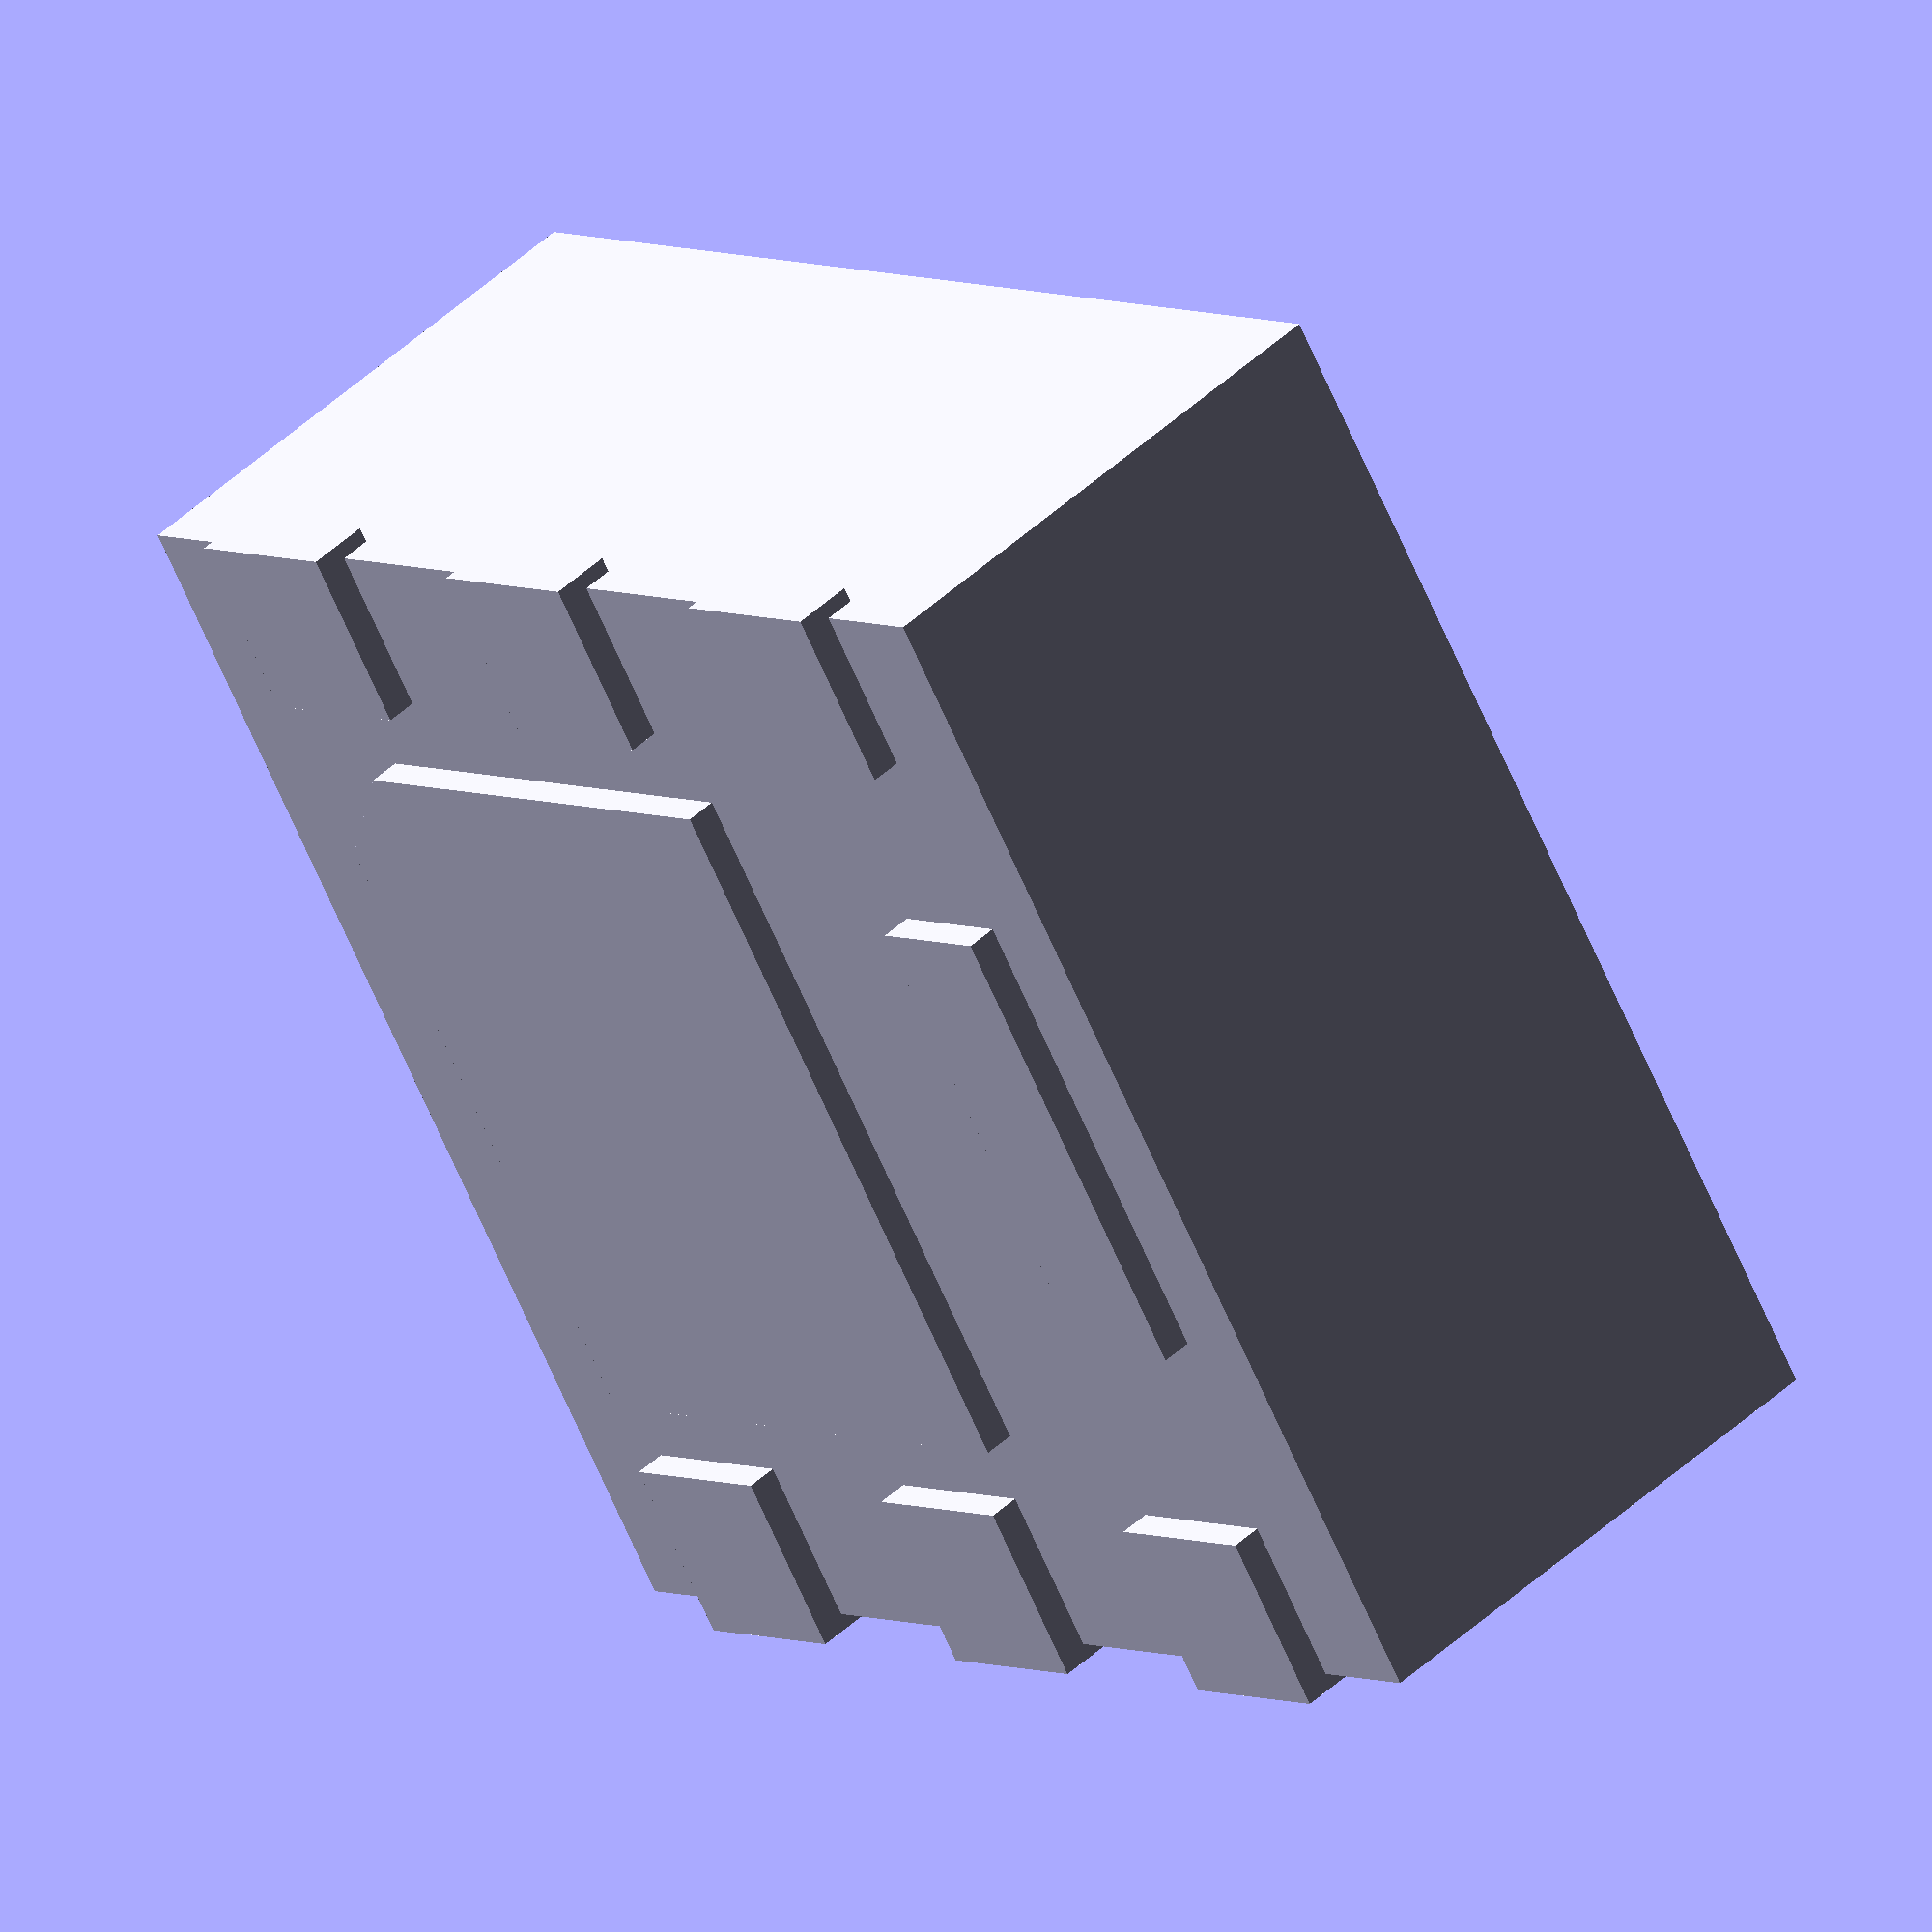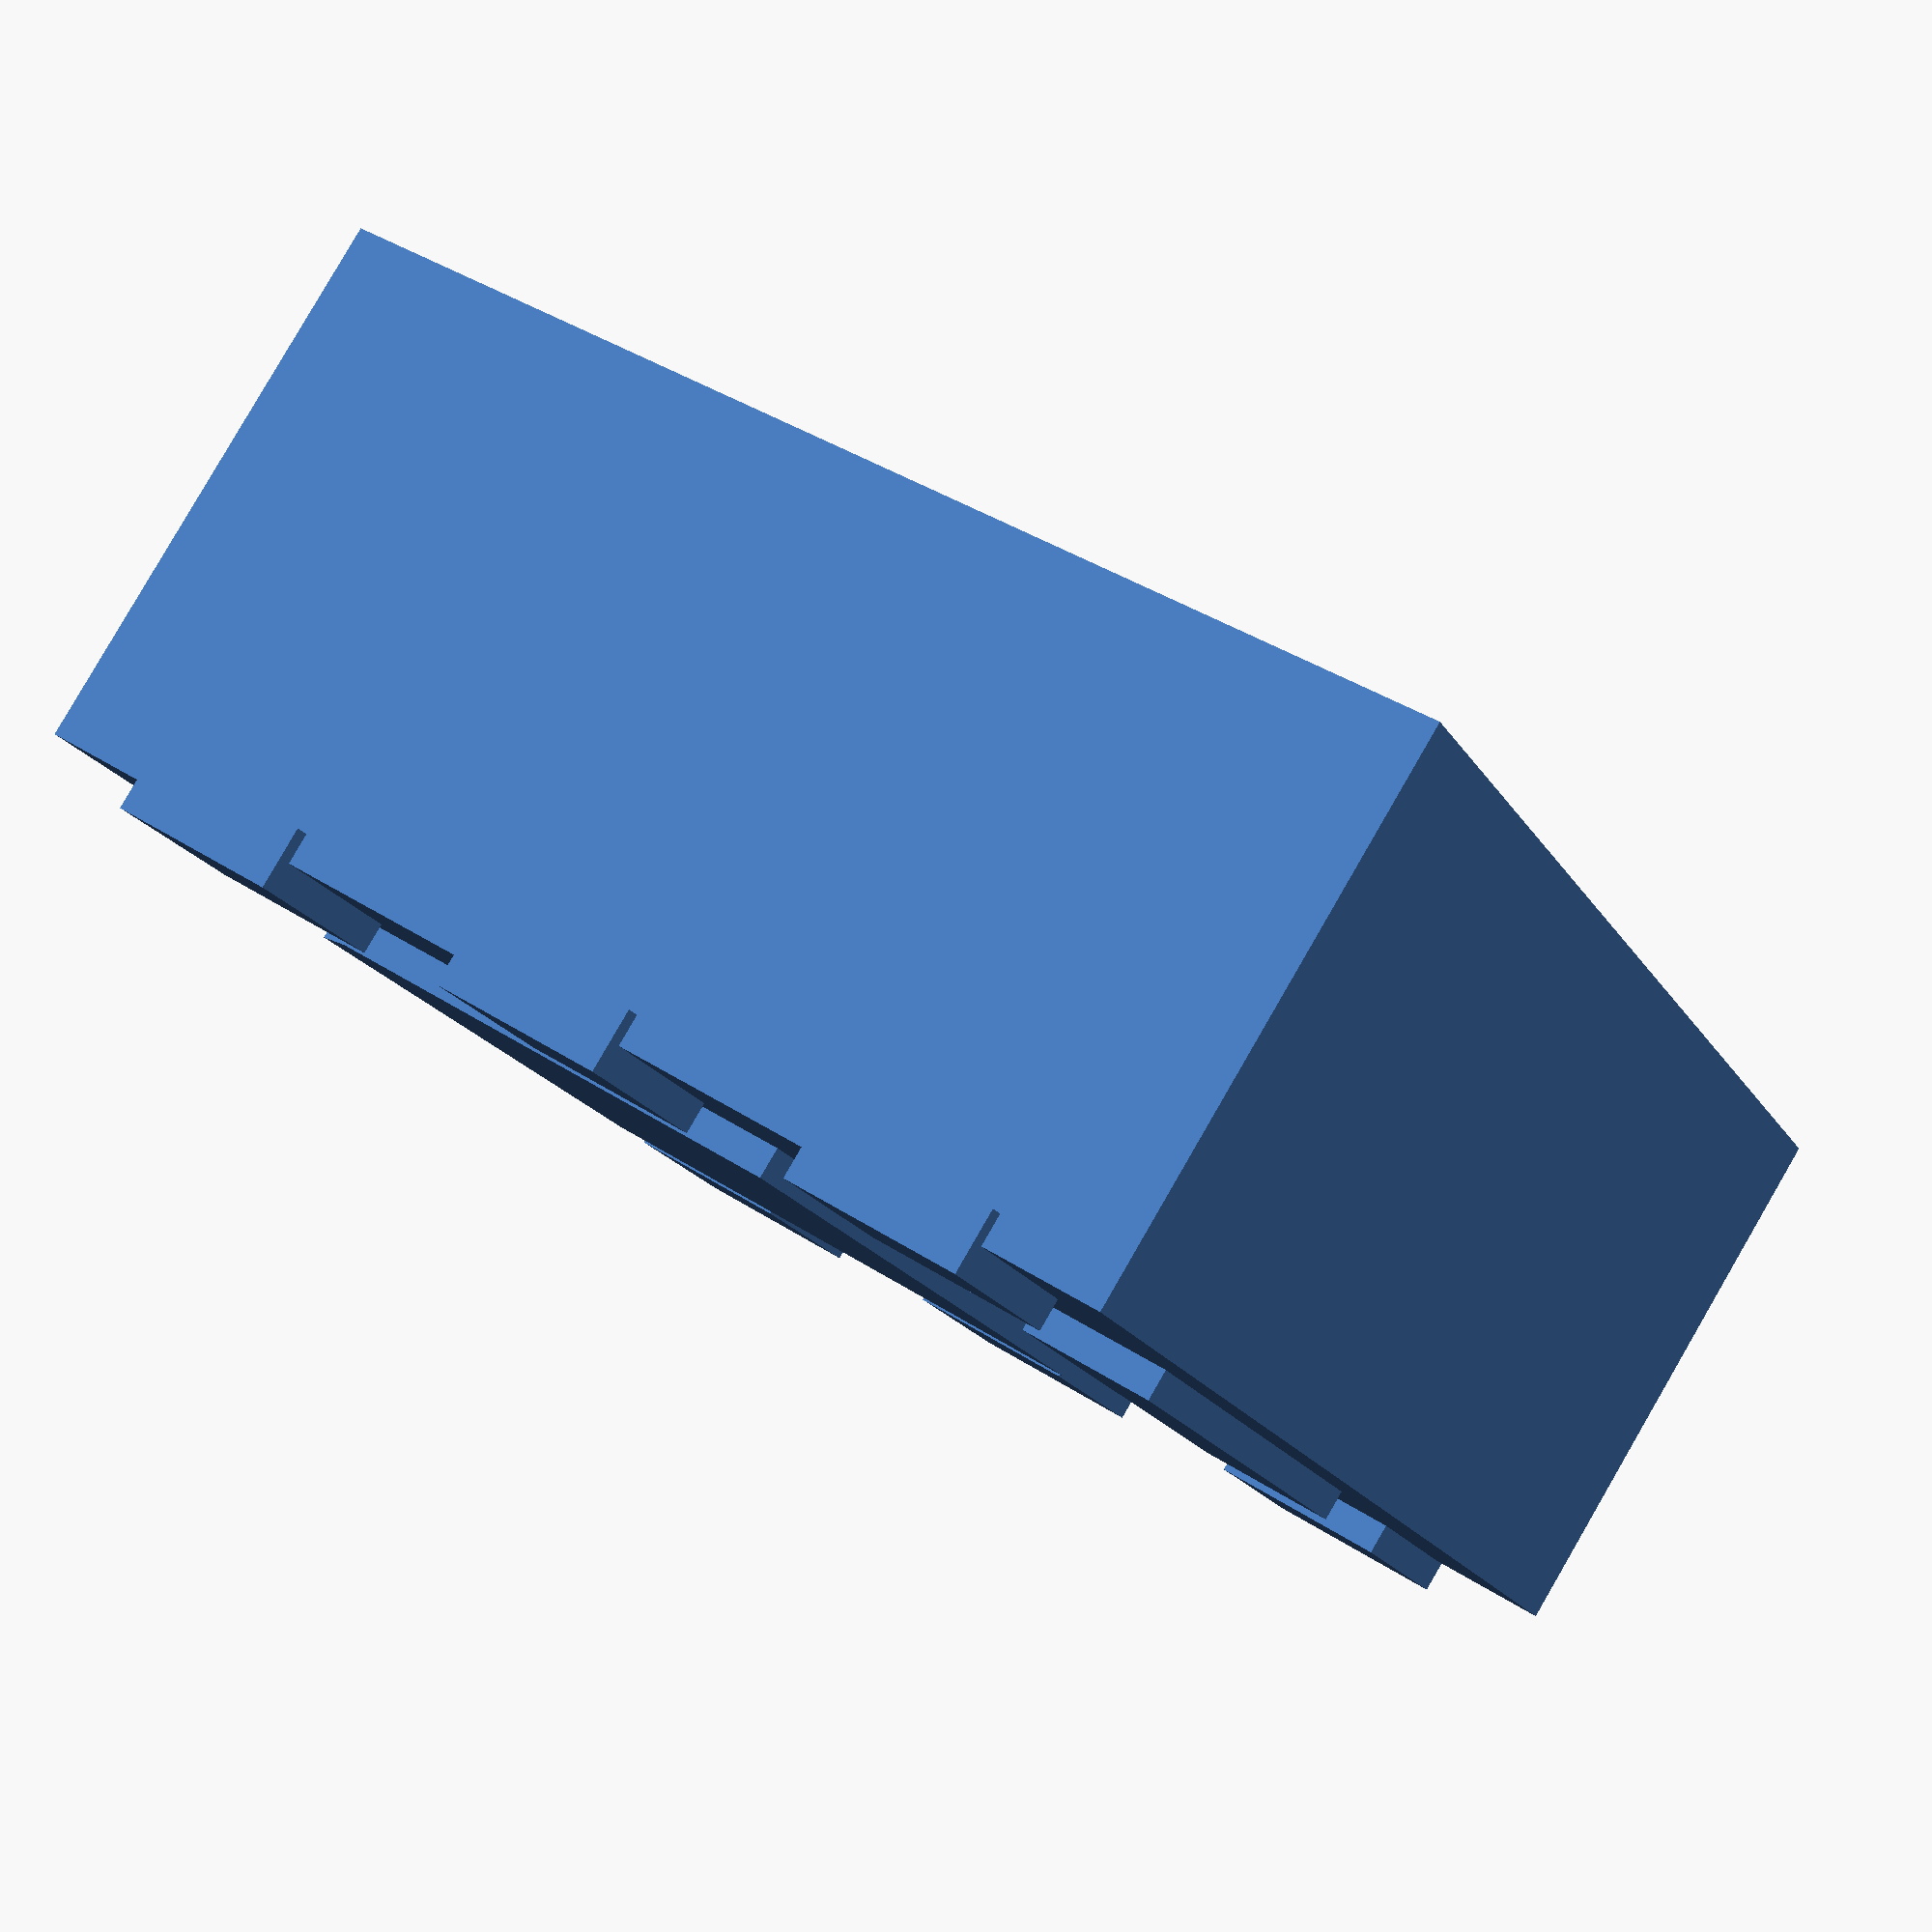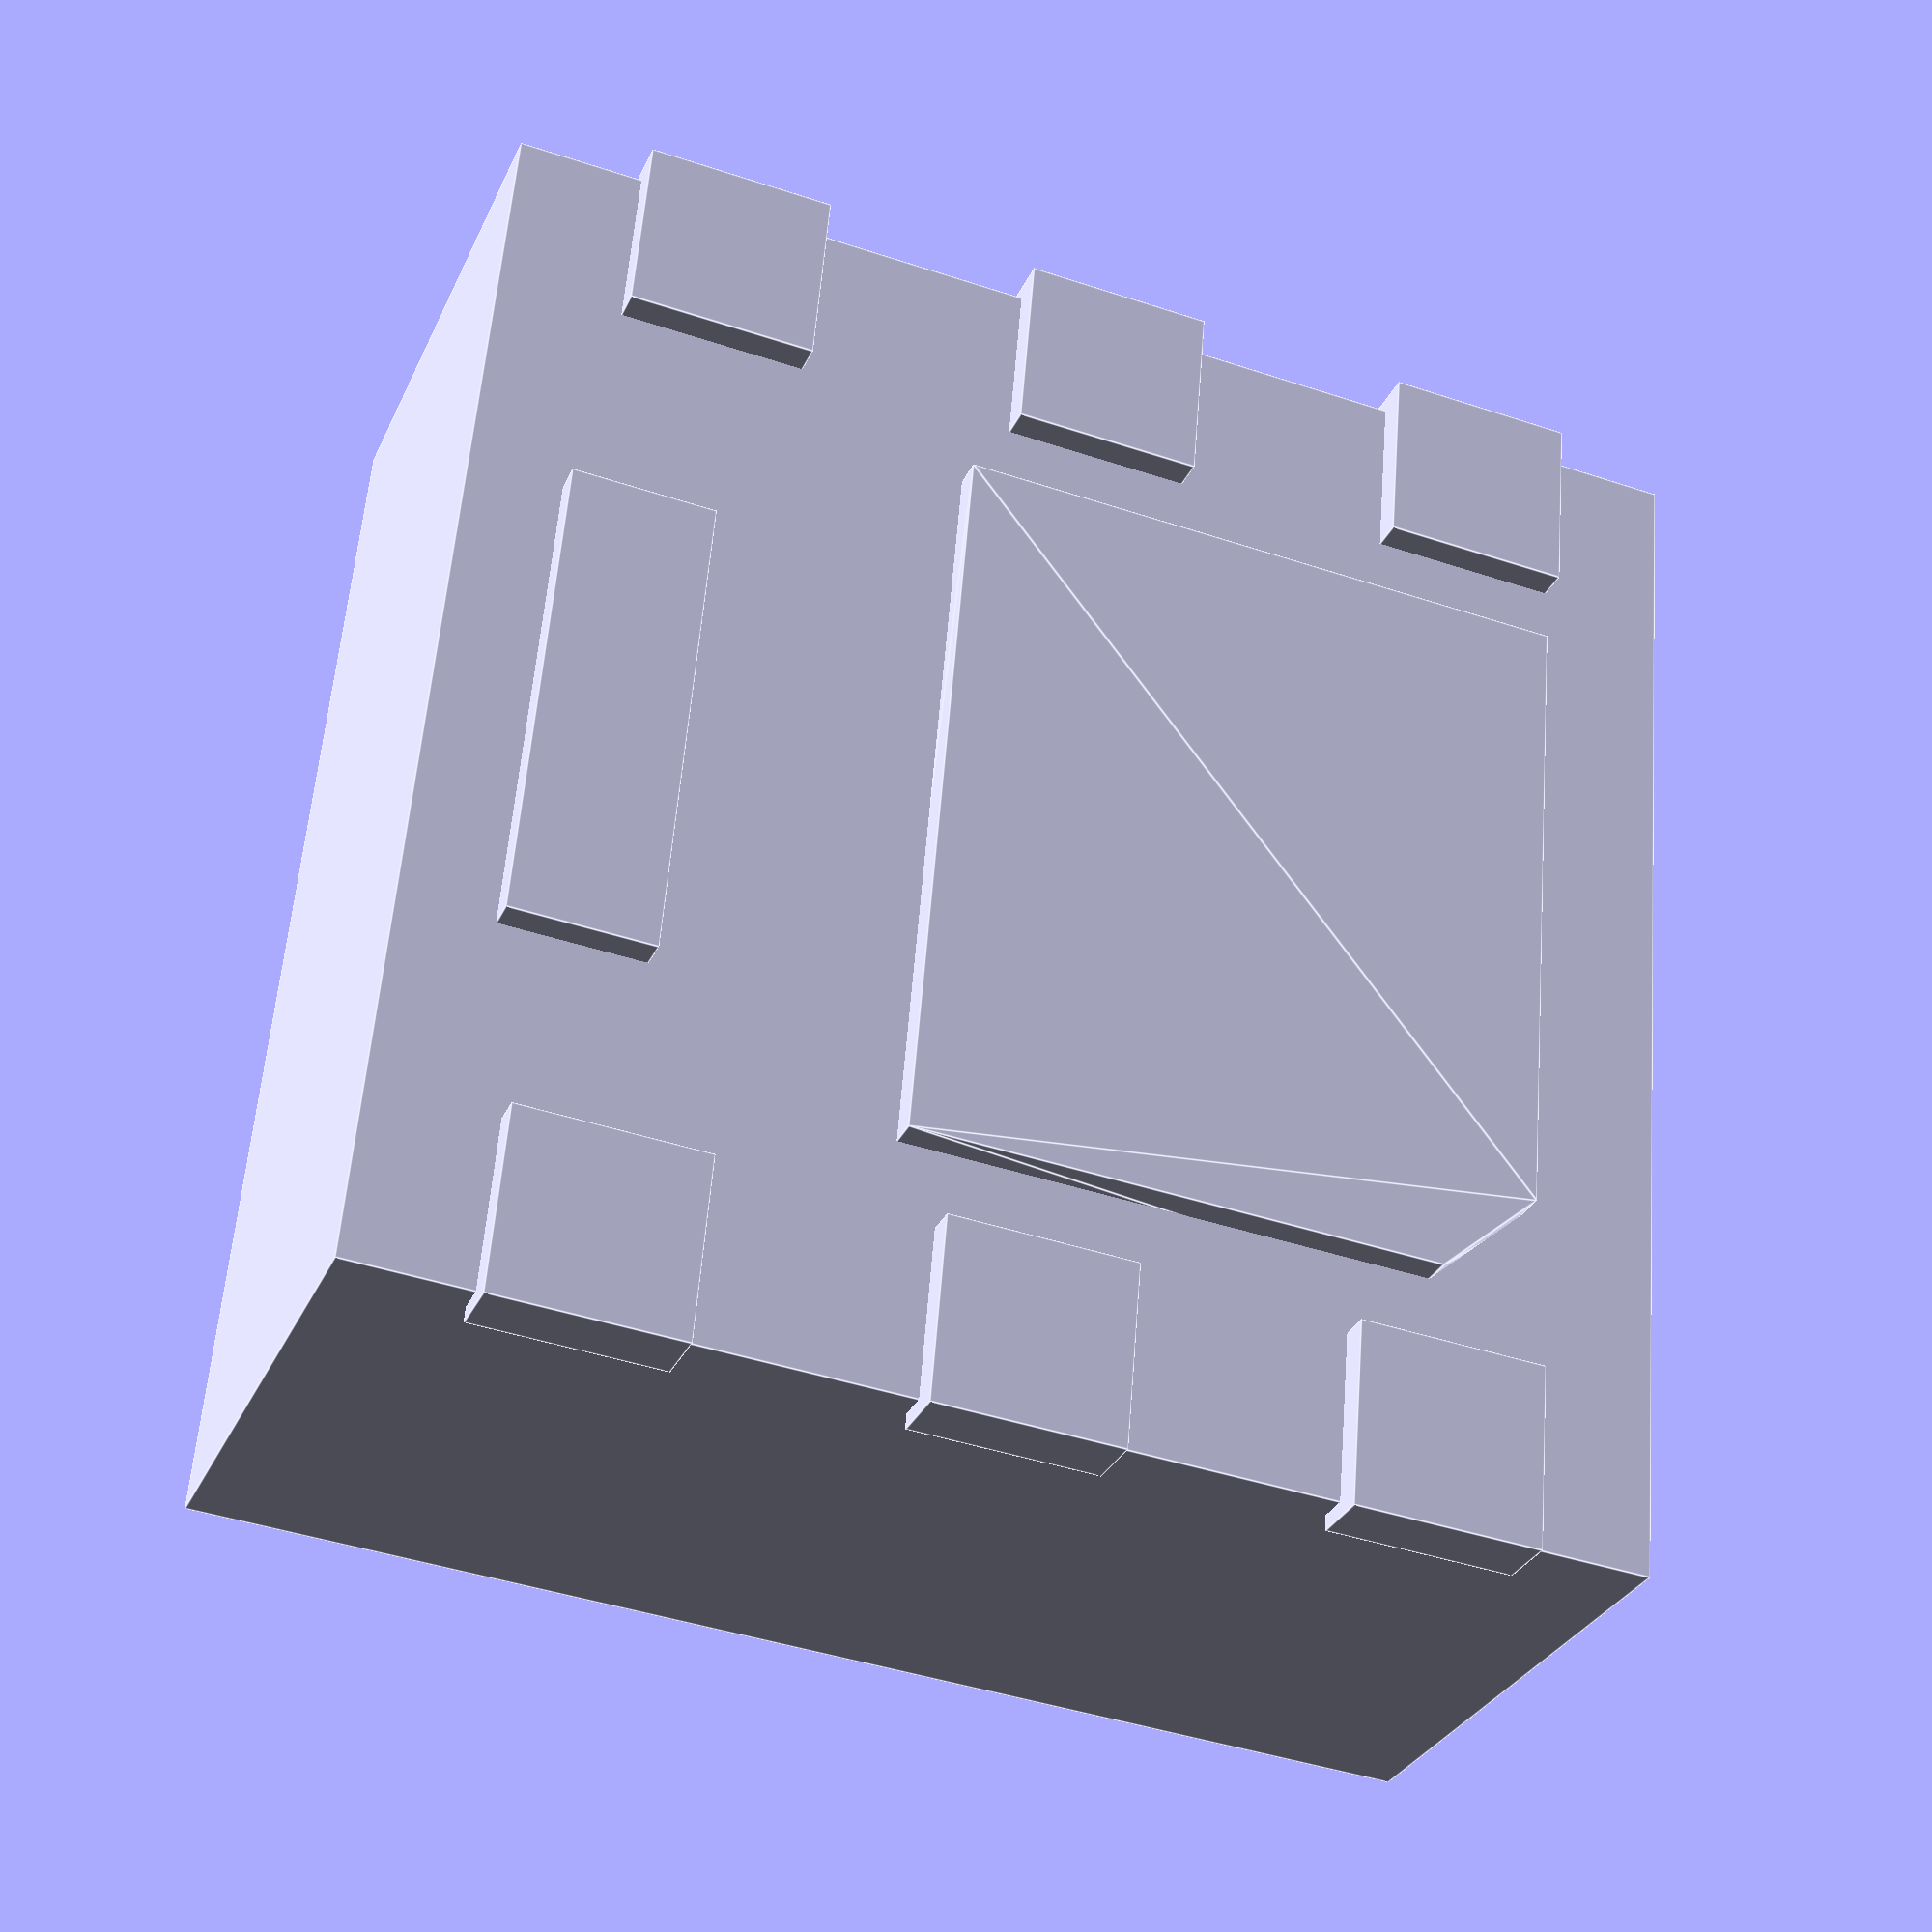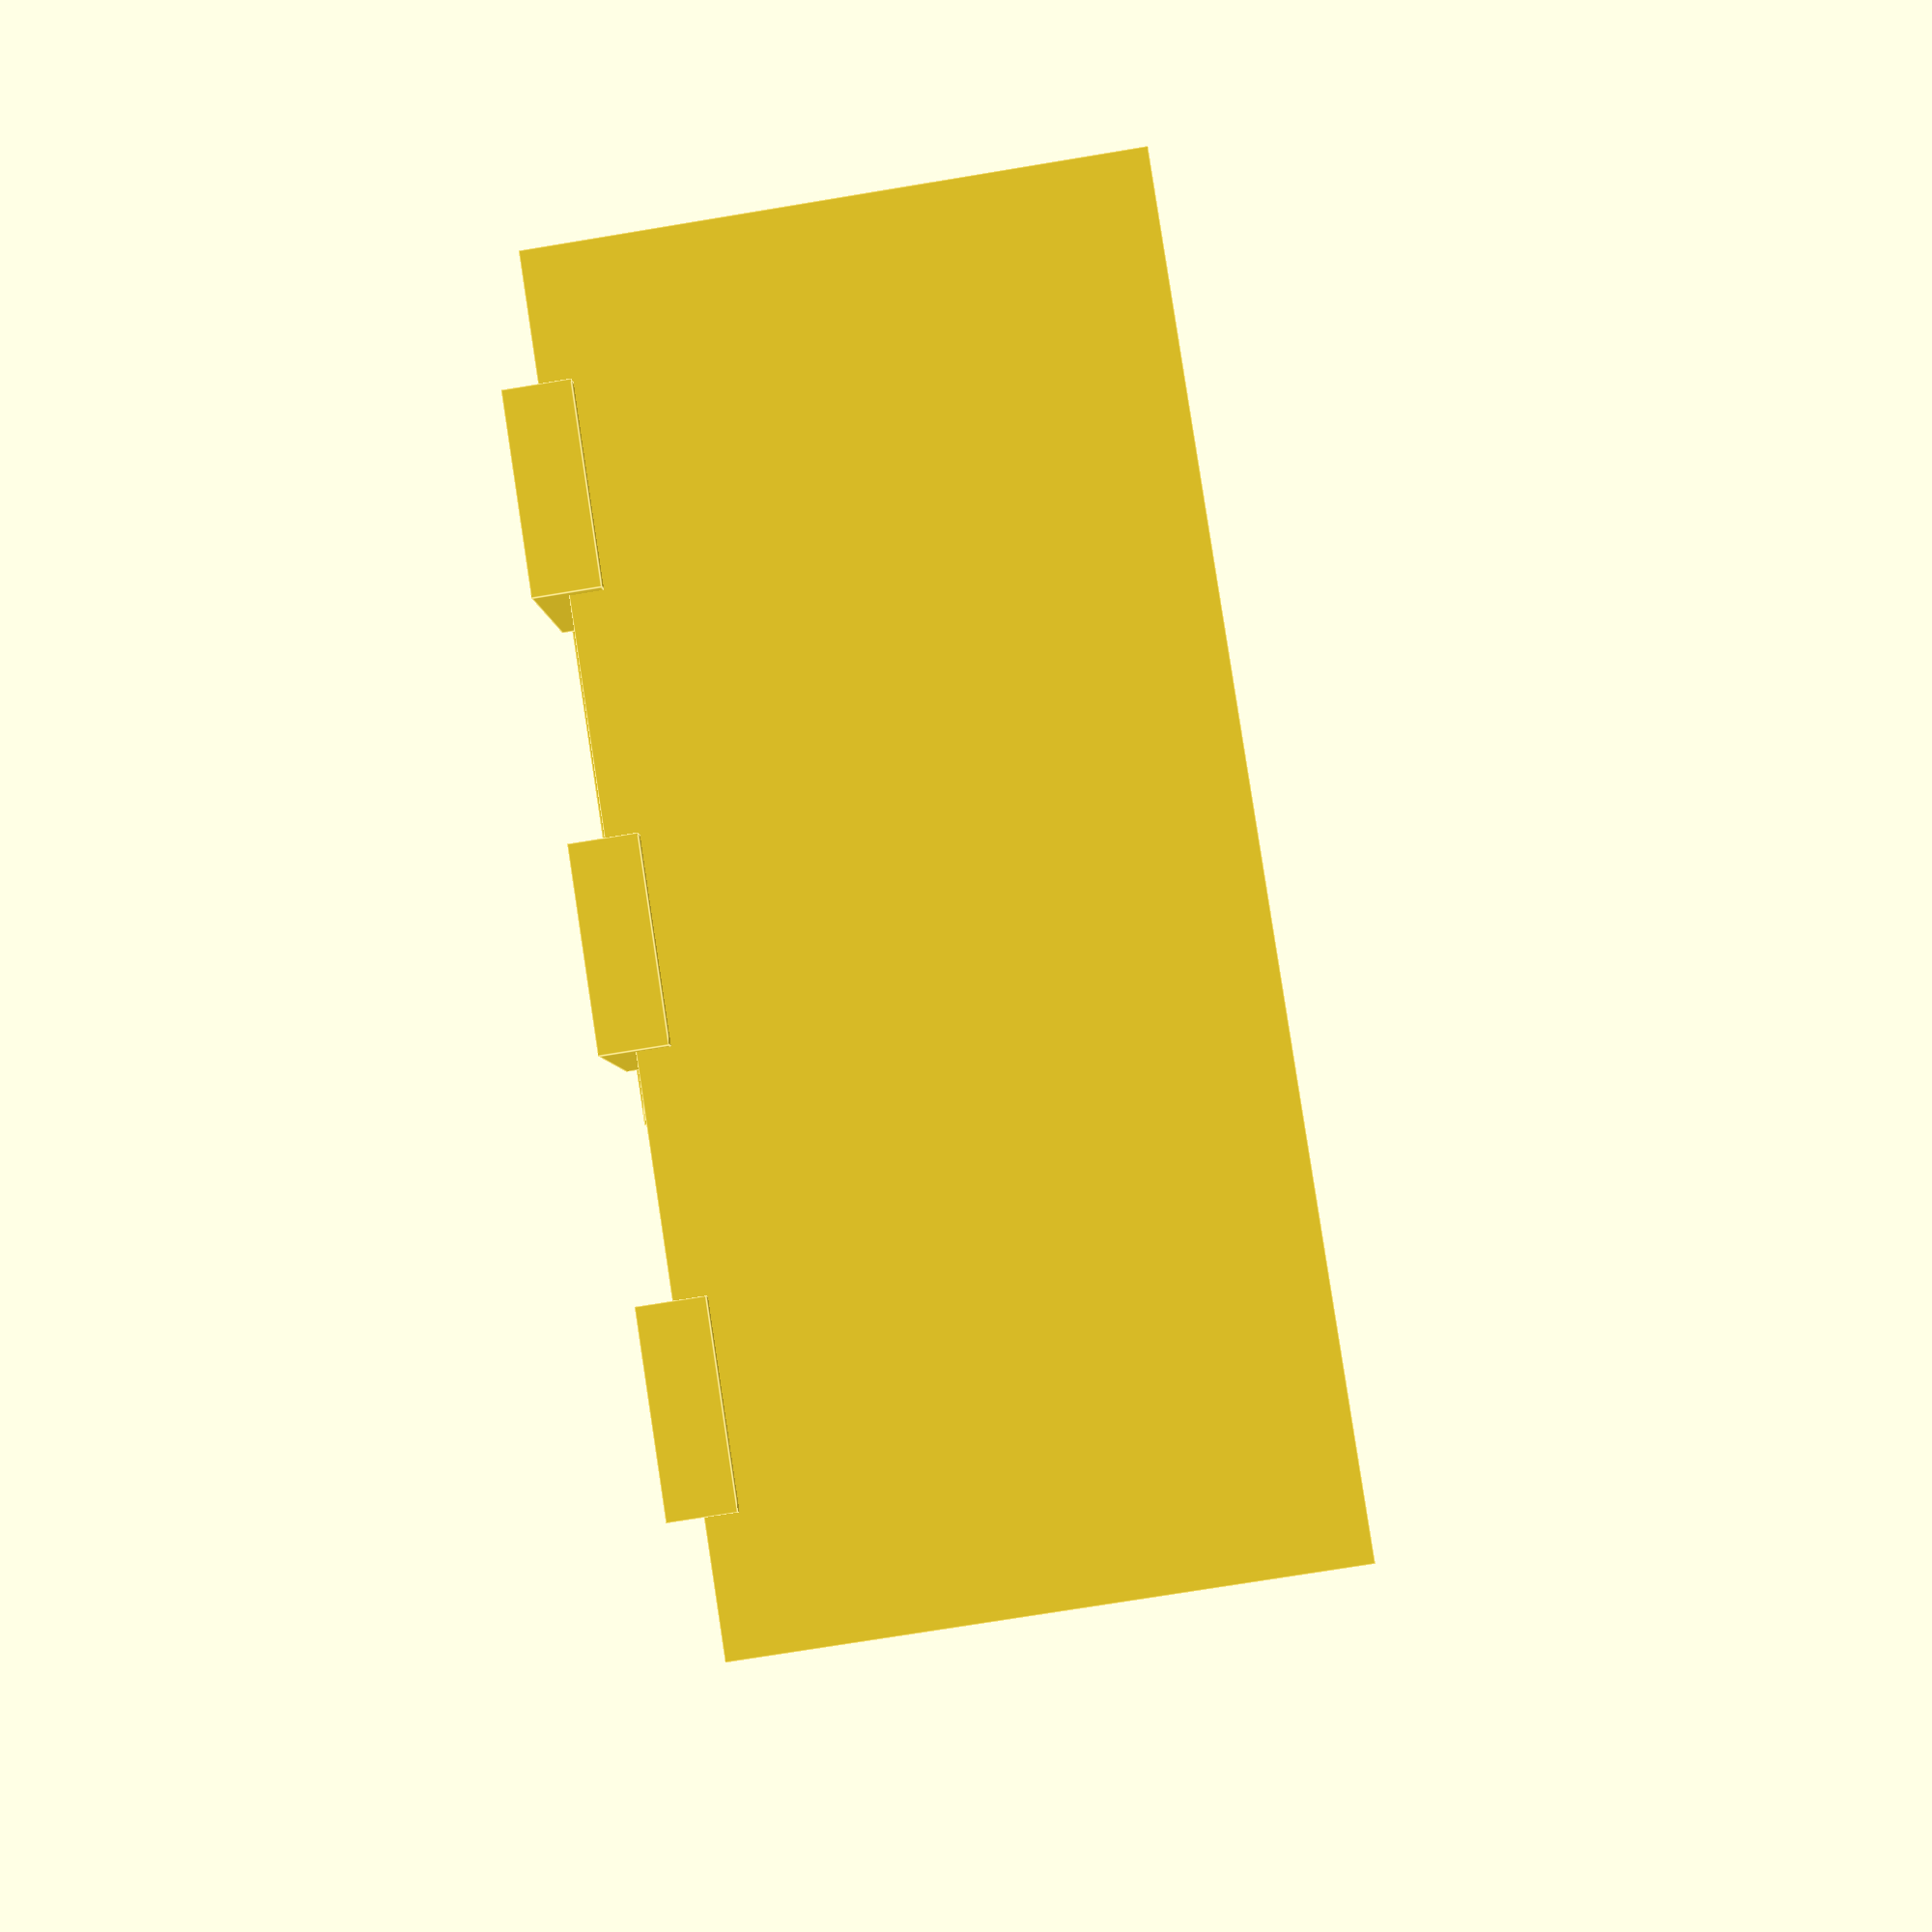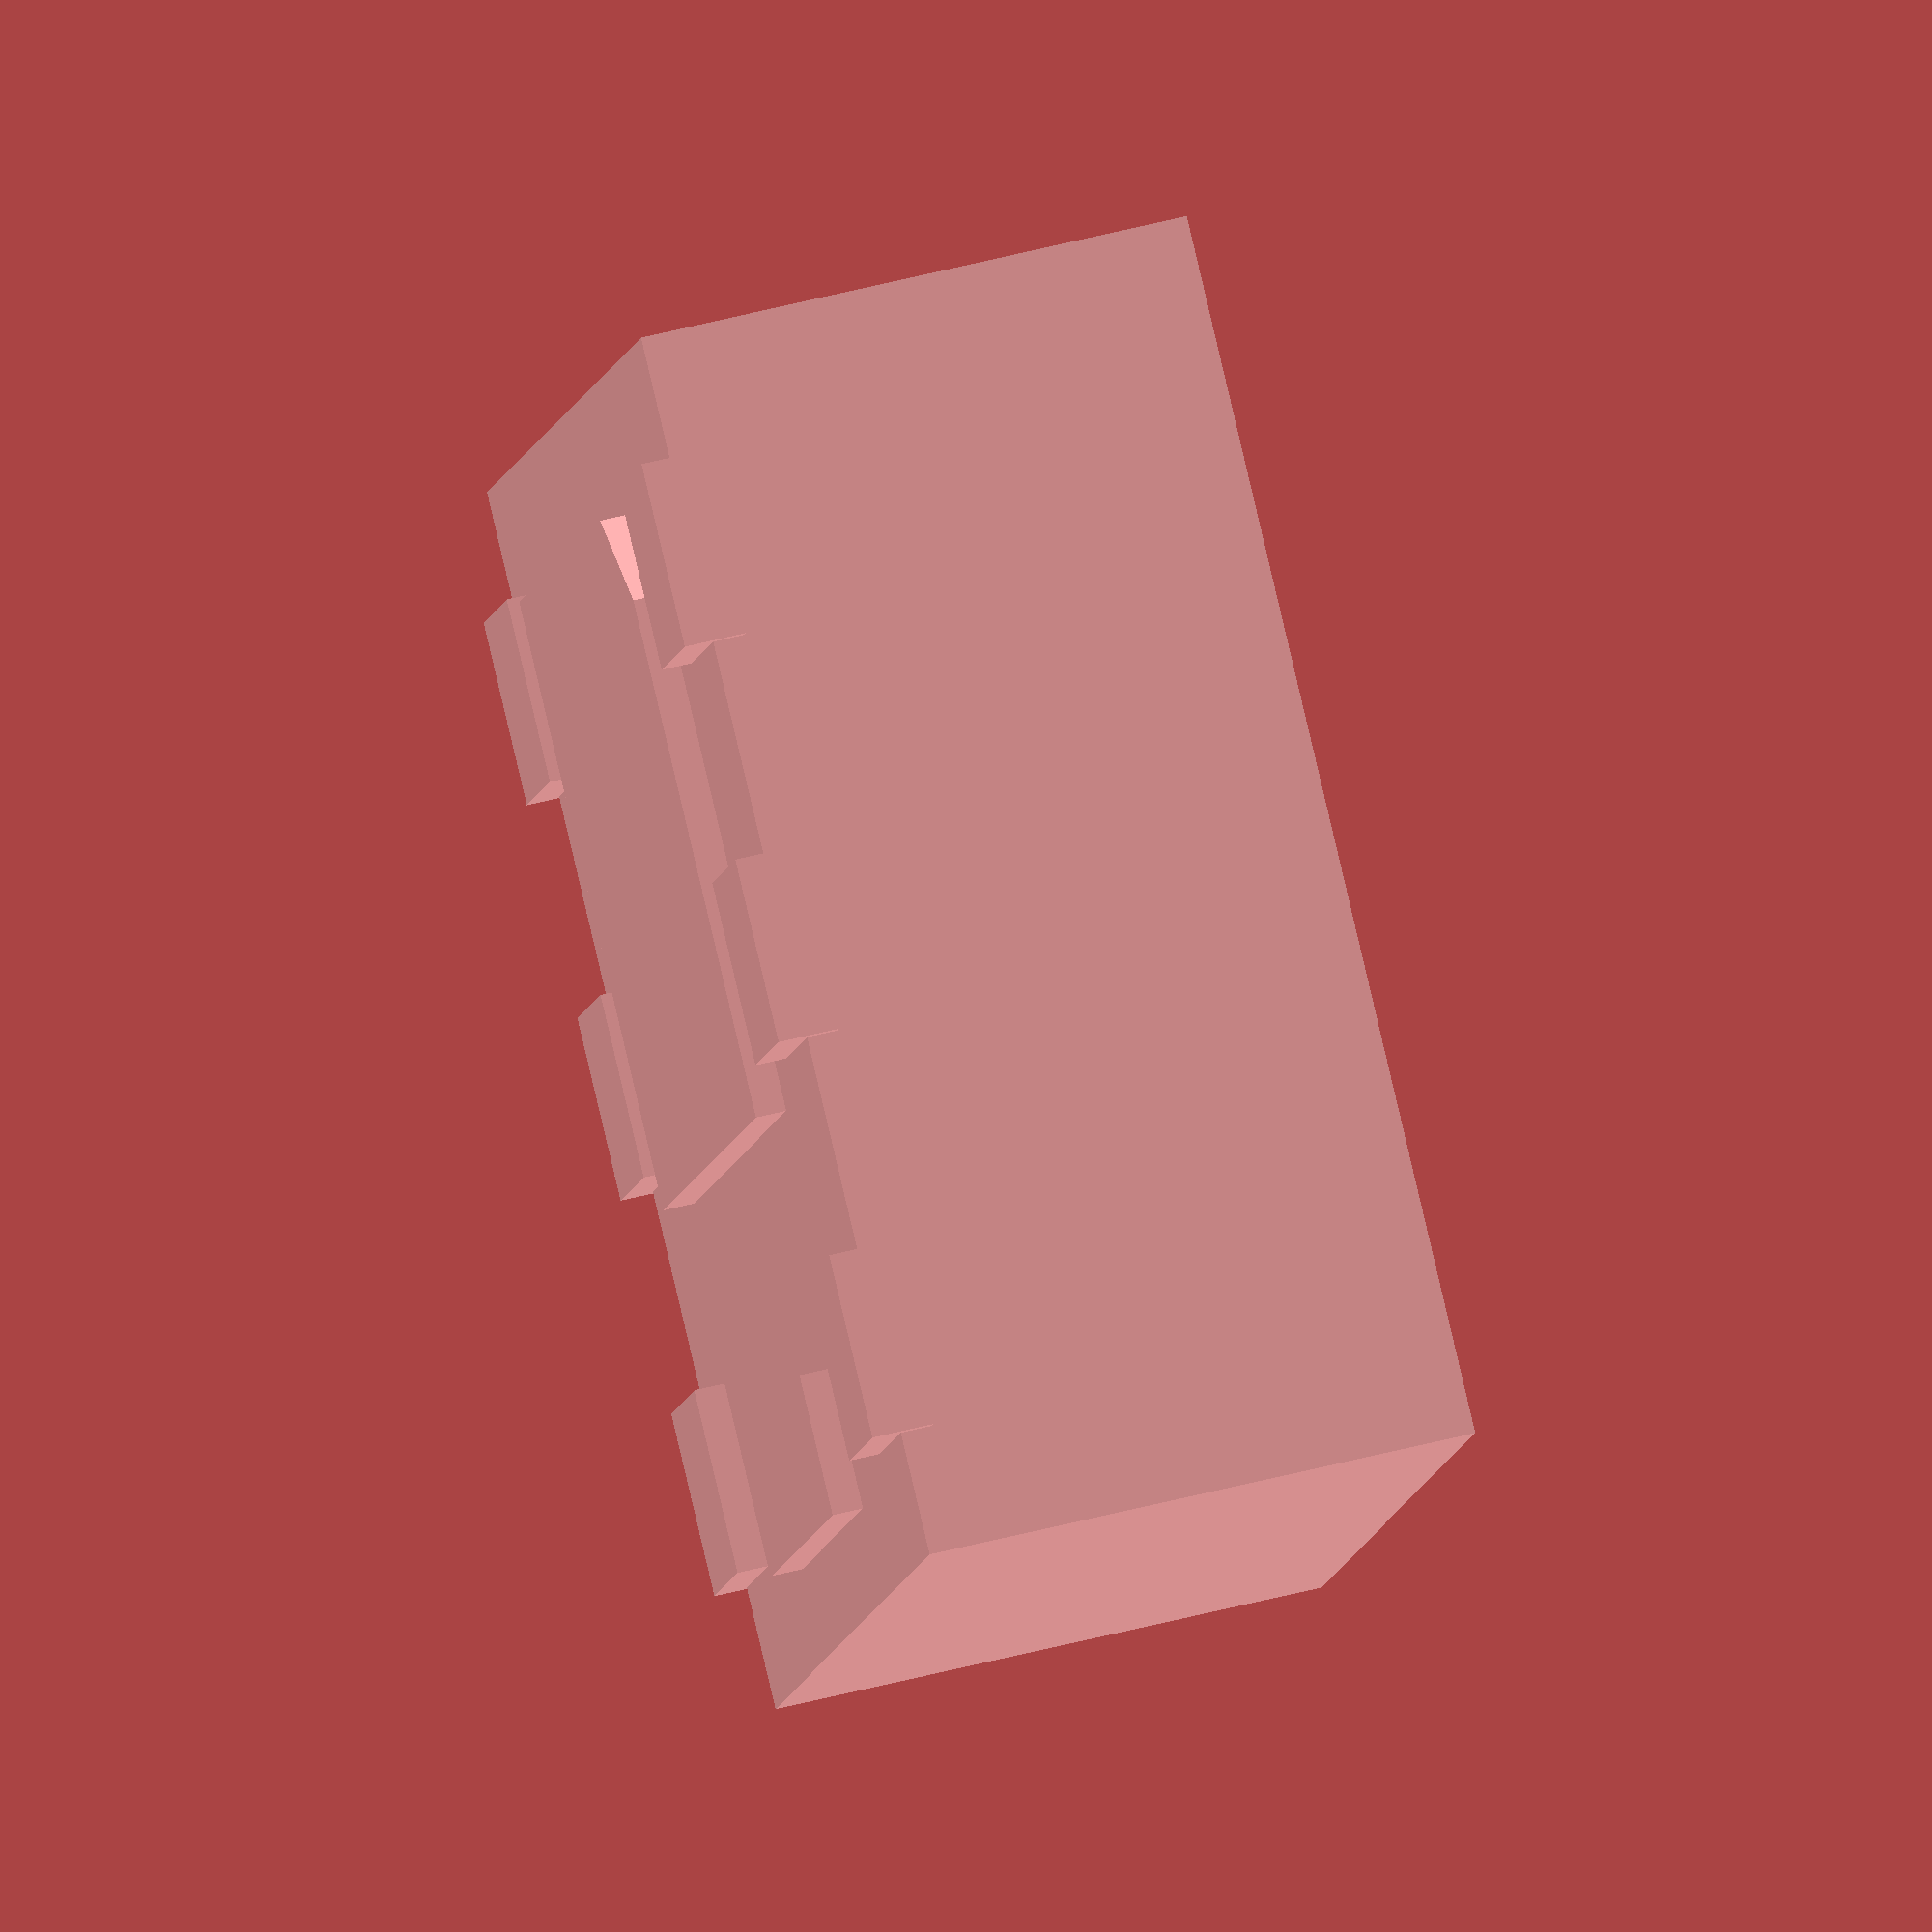
<openscad>
difference()
{
    union()
    {
        translate([0,0.025,0.05])
        cube([2,2,0.9]);

        translate([0.2,0,0])
        cube([0.3,0.3,0.1]);
        translate([0.2+0.65,0,0])
        cube([0.3,0.3,0.1]);
        translate([0.2+2*0.65,0,0])
        cube([0.3,0.3,0.1]);

        translate([0.2,2-0.25,0])
        cube([0.3,0.3,0.1]);
        translate([0.2+0.65,2-0.25,0])
        cube([0.3,0.3,0.1]);
        translate([0.2+2*0.65,2-0.25,0])
        cube([0.3,0.3,0.1]);

        translate([2-0.23-0.15,0.61,0])
        cube([0.23,0.785,0.1]);

        linear_extrude(height = 0.1, center = false, convexity = 10)
        translate([0.22,0.4+0.025,0])
        polygon(points=[[0,0.15],[0,1.2],[1,1.2],[1,0],[0.15,0]]);
    }
    translate([0.4,0.4,0.9])
    cylinder(r=0.2,h=0.1,$fn=10);
}
</openscad>
<views>
elev=311.2 azim=213.7 roll=224.5 proj=o view=wireframe
elev=275.9 azim=206.5 roll=210.1 proj=p view=solid
elev=210.2 azim=175.2 roll=20.9 proj=p view=edges
elev=253.4 azim=202.3 roll=260.6 proj=p view=edges
elev=304.4 azim=151.9 roll=254.9 proj=o view=wireframe
</views>
